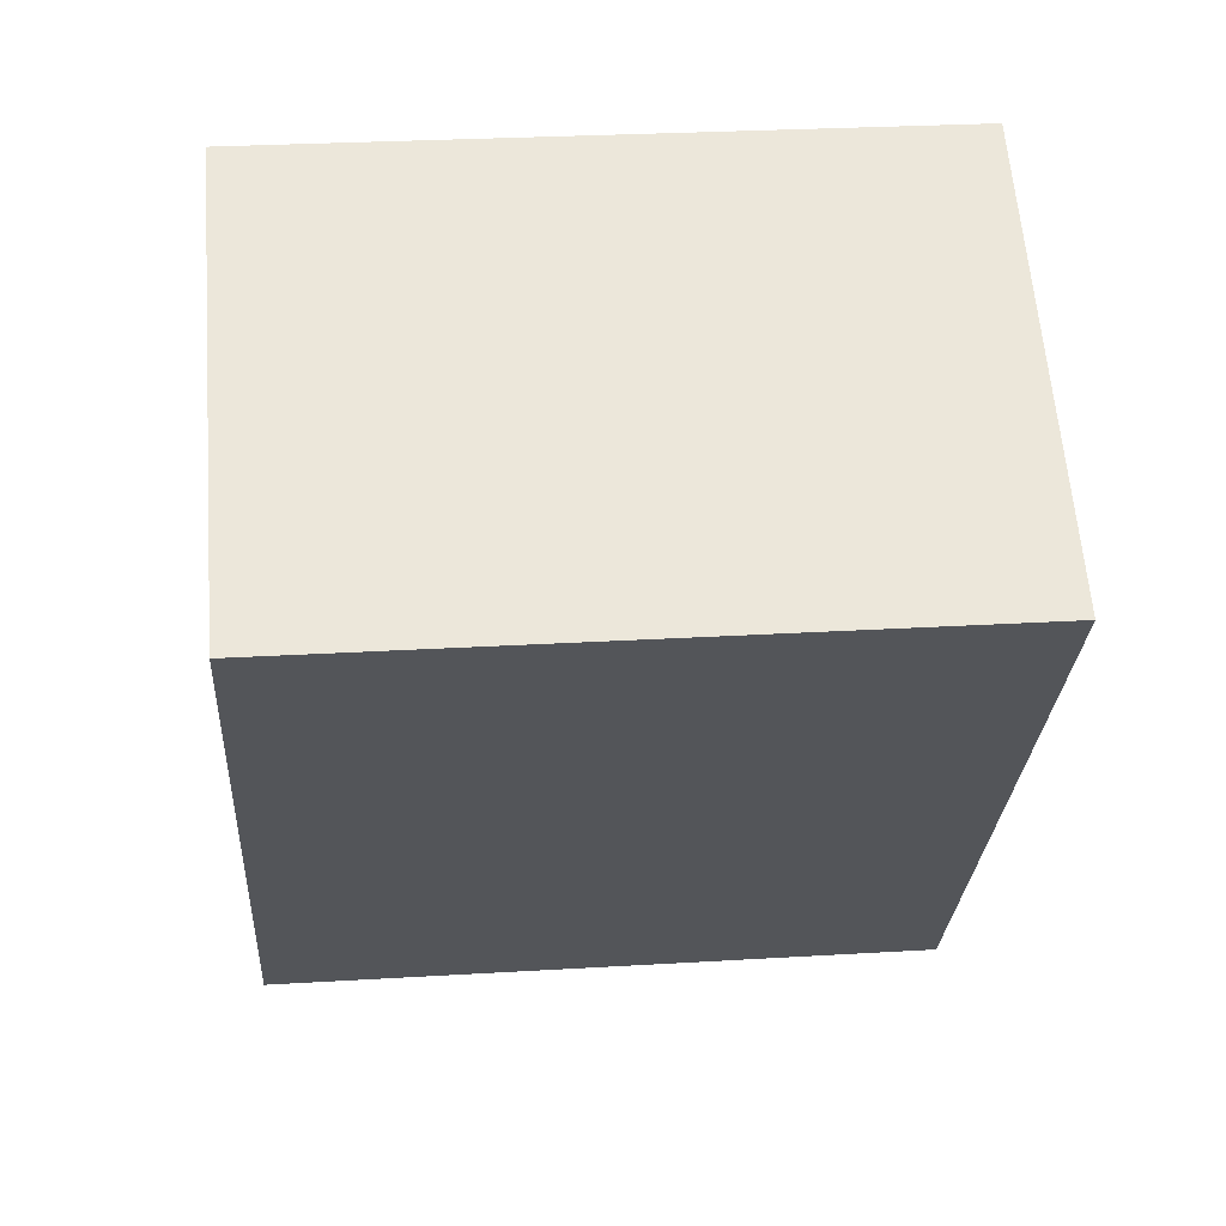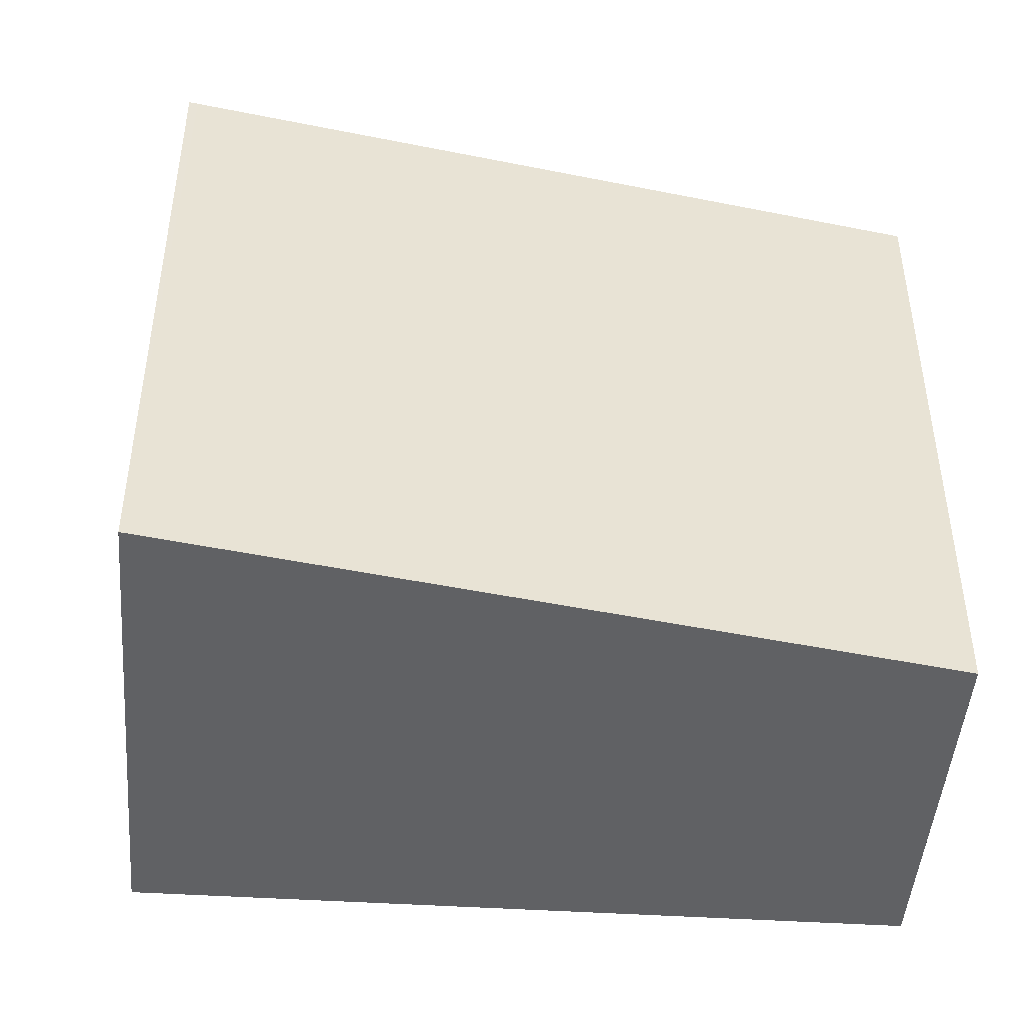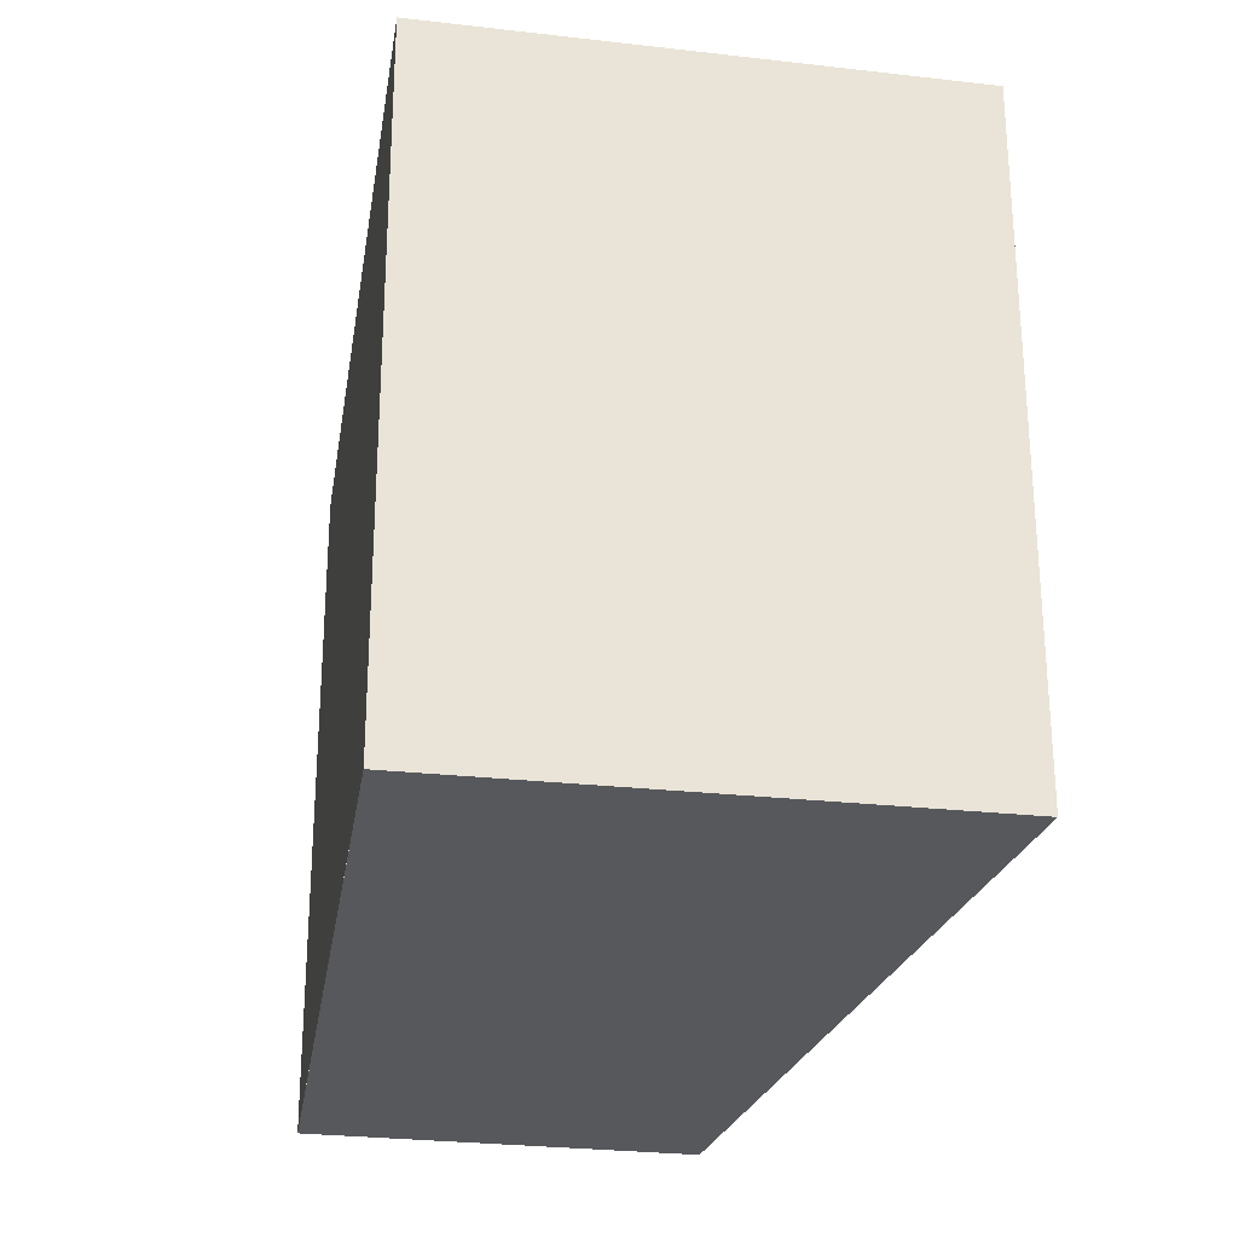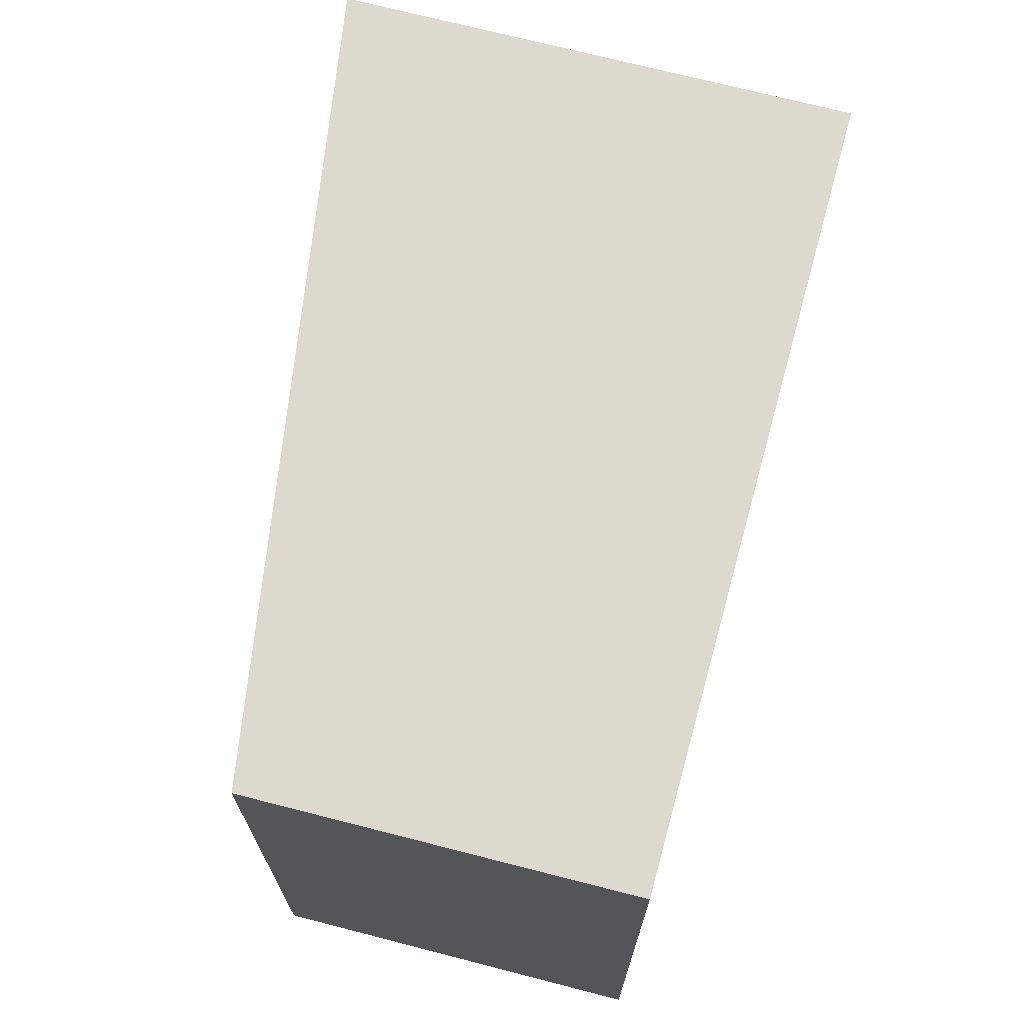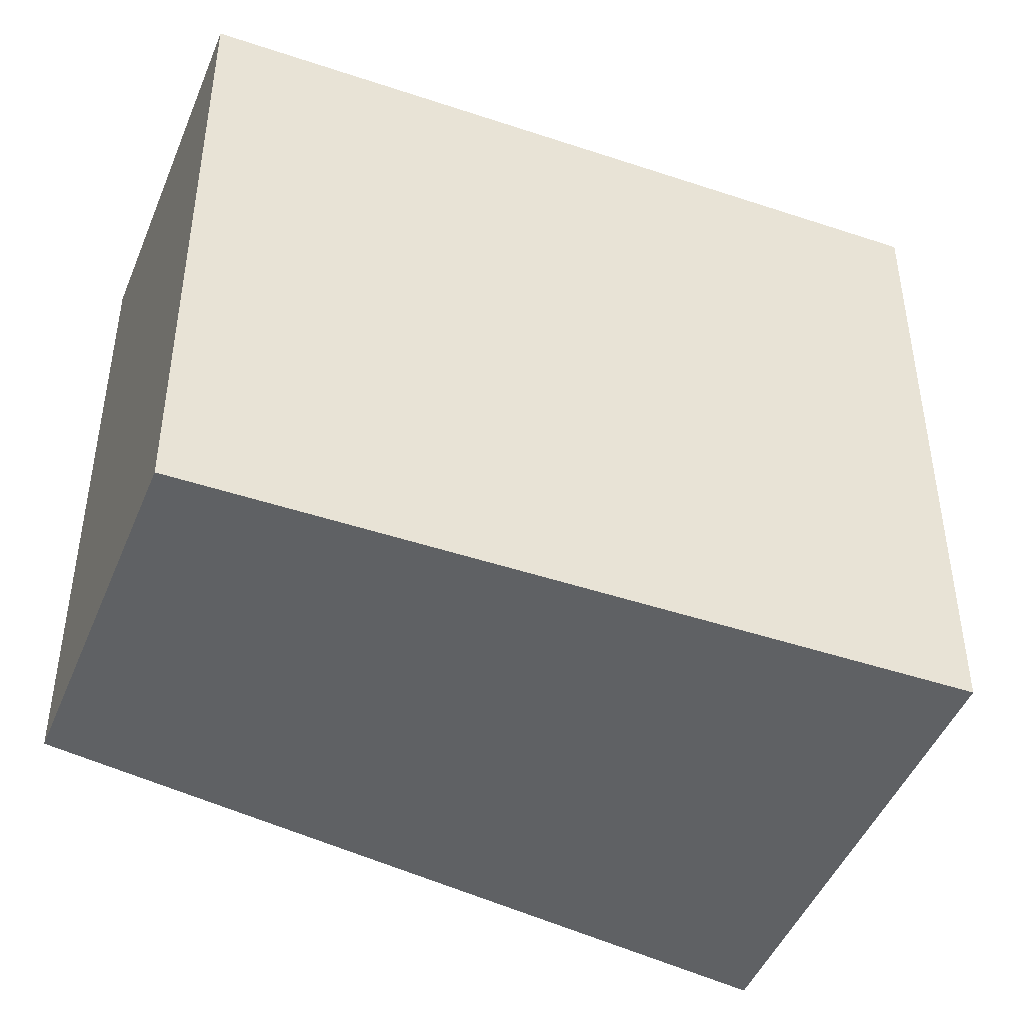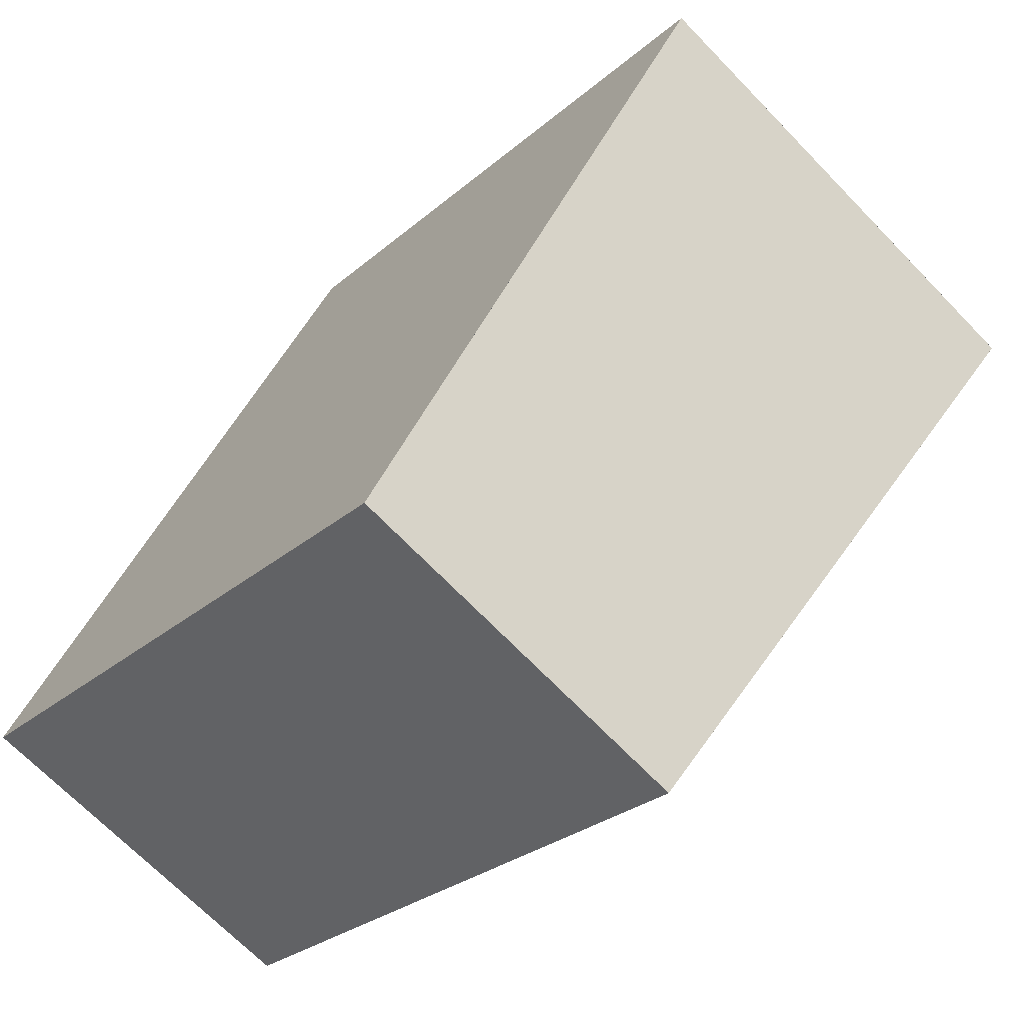
<metadata>
{"format":"obj","ext":"obj","renderer":"f3d","projection":"perspective","resolution":1024,"background":"white","views":[{"elev":27.5,"azim":-95.3,"up":"+Y"},{"elev":-46.9,"azim":-65.2,"up":"+Z"},{"elev":-28.5,"azim":-159.8,"up":"+Z"},{"elev":71.8,"azim":44.1,"up":"+Z"},{"elev":-46.2,"azim":98.0,"up":"+Z"},{"elev":-26.7,"azim":143.1,"up":"+Y"}]}
</metadata>
<code>
v -113.2 -2173 3.116
v -111.1 -2172 3.145
v -109.4 -2175 3.155
v -110.9 -2176 3.133
v -111.1 -2172 3.145
v -113.2 -2173 3.116
v -110.9 -2176 3.133
v -113.1 -2173 3.116
v -113.2 -2173 3.116
v -110.9 -2176 3.133
v -110.9 -2176 3.133
v -109.4 -2175 3.155
v -113.2 -2173 3.116
v -113.2 -2173 3.116
v -113.2 -2173 4.441e-16
v -113.2 -2173 4.441e-16
v -111.1 -2172 3.145
v -111.1 -2172 3.145
v -111.1 -2172 0
v -111.1 -2172 0
v -110.9 -2176 3.133
v -109.4 -2175 3.155
v -109.4 -2175 0
v -110.9 -2176 4.441e-16
v -110.9 -2176 3.133
v -110.9 -2176 3.133
v -110.9 -2176 -4.441e-16
v -110.9 -2176 0
v -109.4 -2175 3.155
v -111.1 -2172 3.145
v -111.1 -2172 0
v -109.4 -2175 0
v -113.2 -2173 3.116
v -113.2 -2173 3.116
v -113.2 -2173 0
v -113.2 -2173 4.441e-16
v -110.9 -2176 3.133
v -110.9 -2176 3.133
v -110.9 -2176 4.441e-16
v -110.9 -2176 -4.441e-16
v -111.1 -2172 3.145
v -113.2 -2173 3.116
v -113.2 -2173 4.441e-16
v -111.1 -2172 0
v -113.2 -2173 3.116
v -110.9 -2176 3.133
v -110.9 -2176 0
v -113.2 -2173 0
v -109.4 -2175 3.155
v -109.4 -2175 3.155
v -109.4 -2175 0
v -109.4 -2175 0
v -113.2 -2173 0
v -111.1 -2172 0
v -109.4 -2175 0
v -110.9 -2176 0
f 9 2 5 8
f 12 3 7 11
f 11 7 4 10
f 8 6 1 9
f 10 6 8 11
f 11 8 5 12
f 14 15 16 13
f 18 19 20 17
f 22 23 24 21
f 26 27 28 25
f 30 31 32 29
f 34 35 36 33
f 38 39 40 37
f 42 43 44 41
f 46 47 48 45
f 50 51 52 49
f 54 55 56 53

</code>
